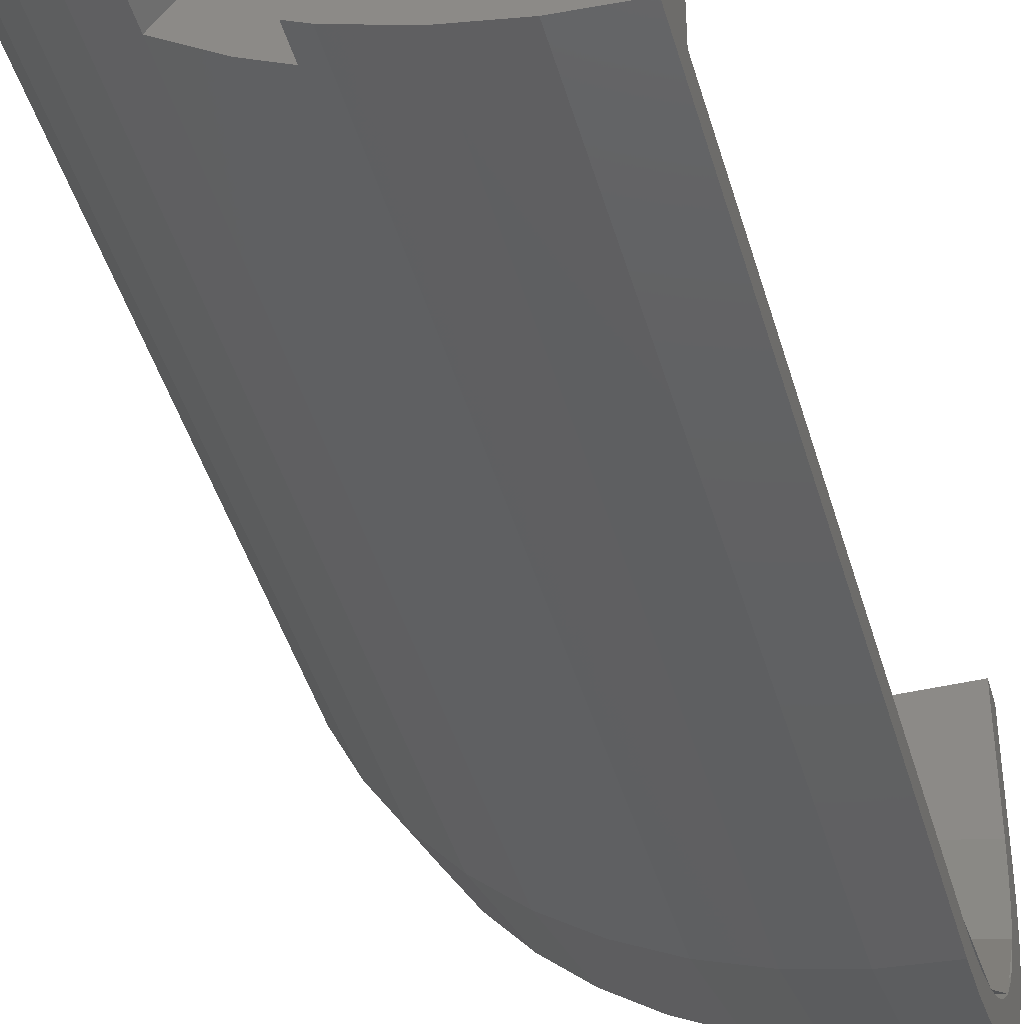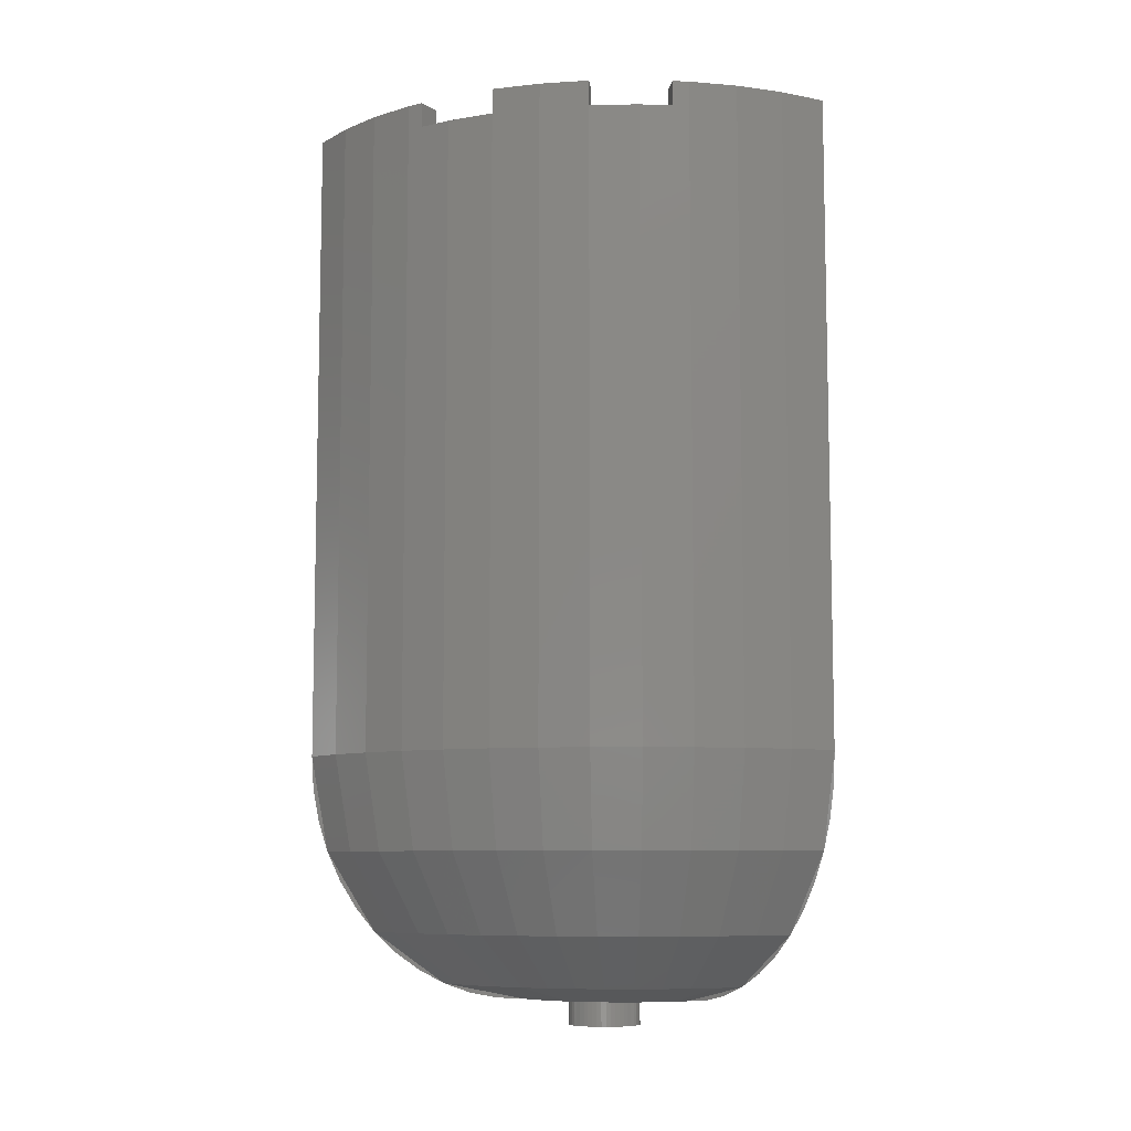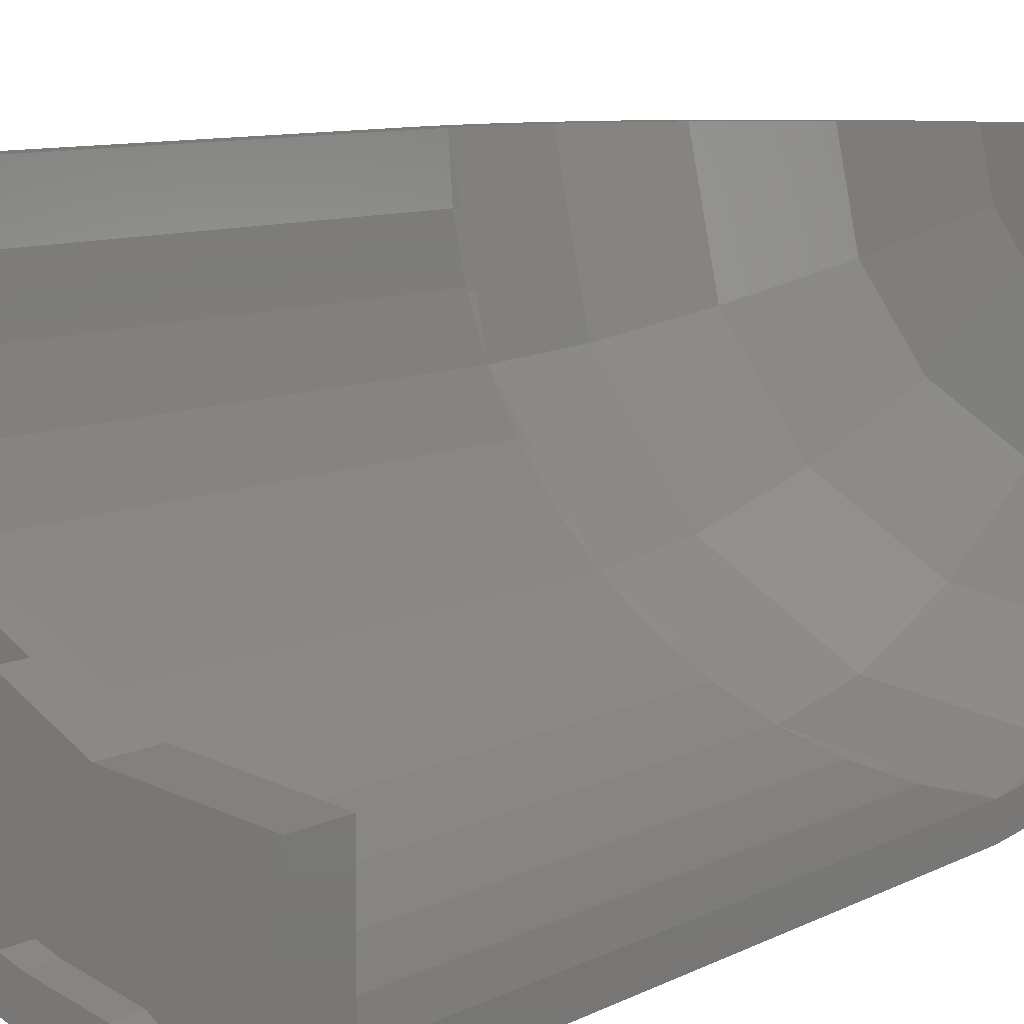
<metadata>
{"format":"stl","ext":"stl","renderer":"f3d","projection":"perspective","resolution":1024,"background":"white","views":[{"elev":-43.2,"azim":-164.6,"up":"+Z"},{"elev":-8.2,"azim":148.4,"up":"+Y"},{"elev":7.7,"azim":-147.5,"up":"+Z"}]}
</metadata>
<code>
# stl→obj: 368 verts, 606 faces
v 1.621 0 -4.313
v 1.6 -1.6 -4
v 1.6 0 -4
v 1.621 -1.6 -4.313
v 1.682 0 -4.621
v 1.682 -1.6 -4.621
v 1.783 0 -4.918
v 1.783 -1.6 -4.918
v 1.922 0 -5.2
v 1.922 -1.6 -5.2
v 2.096 0 -5.461
v 2.096 -1.6 -5.461
v 2.303 0 -5.697
v 2.303 -1.6 -5.697
v 2.539 0 -5.904
v 2.539 -1.6 -5.904
v 2.8 0 -6.078
v 2.8 -1.6 -6.078
v 3.082 0 -6.217
v 3.082 -1.6 -6.217
v 3.379 0 -6.318
v 3.379 -1.6 -6.318
v 3.687 0 -6.379
v 3.687 -1.6 -6.379
v 4 0 -6.4
v 4 -1.6 -6.4
v 4.313 0 -6.379
v 4.313 -1.6 -6.379
v 4.621 0 -6.318
v 4.621 -1.6 -6.318
v 4.918 0 -6.217
v 4.918 -1.6 -6.217
v 5.2 0 -6.078
v 5.2 -1.6 -6.078
v 5.461 0 -5.904
v 5.461 -1.6 -5.904
v 5.697 0 -5.697
v 5.697 -1.6 -5.697
v 5.904 0 -5.461
v 5.904 -1.6 -5.461
v 6.078 0 -5.2
v 6.078 -1.6 -5.2
v 6.217 0 -4.918
v 6.217 -1.6 -4.918
v 6.318 0 -4.621
v 6.318 -1.6 -4.621
v 6.379 0 -4.313
v 6.379 -1.6 -4.313
v 6.4 0 -4
v 6.4 -1.6 -4
v 6.379 0 -3.687
v 6.379 -1.6 -3.687
v 6.318 0 -3.379
v 6.318 -1.6 -3.379
v 6.217 0 -3.082
v 6.217 -1.6 -3.082
v 6.078 0 -2.8
v 6.078 -1.6 -2.8
v 5.904 0 -2.539
v 5.904 -1.6 -2.539
v 5.697 0 -2.303
v 5.697 -1.6 -2.303
v 5.461 0 -2.096
v 5.461 -1.6 -2.096
v 5.2 0 -1.922
v 5.2 -1.6 -1.922
v 4.918 0 -1.783
v 4.918 -1.6 -1.783
v 4.621 0 -1.682
v 4.621 -1.6 -1.682
v 4.313 0 -1.621
v 4.313 -1.6 -1.621
v 4 0 -1.6
v 4 -1.6 -1.6
v 3.687 0 -1.621
v 3.687 -1.6 -1.621
v 3.379 0 -1.682
v 3.379 -1.6 -1.682
v 3.082 0 -1.783
v 3.082 -1.6 -1.783
v 2.8 0 -1.922
v 2.8 -1.6 -1.922
v 2.539 0 -2.096
v 2.539 -1.6 -2.096
v 2.303 0 -2.303
v 2.303 -1.6 -2.303
v 2.096 0 -2.539
v 2.096 -1.6 -2.539
v 1.922 0 -2.8
v 1.922 -1.6 -2.8
v 1.783 0 -3.082
v 1.783 -1.6 -3.082
v 1.682 0 -3.379
v 1.682 -1.6 -3.379
v 1.621 0 -3.687
v 1.621 -1.6 -3.687
v 4 -1.6 -4
v 0 0 0
v 0 0 -8
v 1.044 0 -7.931
v 2.07 0 -7.727
v 3.062 0 -7.391
v 4 0 -6.928
v 4.87 0 -6.347
v 5.657 0 -5.657
v 6.347 0 -4.87
v 6.928 0 -4
v 7.391 0 -3.062
v 7.727 0 -2.07
v 7.931 0 -1.044
v 8 0 0
v 22.78 9.877 0
v 22.59 9.877 -2.974
v 23.79 16 -3.133
v 24 16 0
v 19.31 4.686 0
v 19.15 4.686 -2.521
v 14.12 1.218 0
v 14 1.218 -1.843
v 22.01 9.877 -5.897
v 23.18 16 -6.212
v 18.66 4.686 -4.998
v 13.64 1.218 -3.655
v 21.05 9.877 -8.718
v 22.17 16 -9.185
v 17.84 4.686 -7.391
v 13.05 1.218 -5.405
v 19.73 9.877 -11.39
v 20.78 16 -12
v 16.73 4.686 -9.657
v 12.23 1.218 -7.062
v 18.07 9.877 -13.87
v 19.04 16 -14.61
v 15.32 4.686 -11.76
v 11.2 1.218 -8.598
v 16.11 9.877 -16.11
v 16.97 16 -16.97
v 13.66 4.686 -13.66
v 9.986 1.218 -9.986
v 13.87 9.877 -18.07
v 14.61 16 -19.04
v 11.76 4.686 -15.32
v 8.598 1.218 -11.2
v 11.39 9.877 -19.73
v 12 16 -20.78
v 9.657 4.686 -16.73
v 7.062 1.218 -12.23
v 8.718 9.877 -21.05
v 9.185 16 -22.17
v 7.391 4.686 -17.84
v 5.405 1.218 -13.05
v 5.897 9.877 -22.01
v 6.212 16 -23.18
v 4.998 4.686 -18.66
v 3.655 1.218 -13.64
v 2.974 9.877 -22.59
v 3.133 16 -23.79
v 2.521 4.686 -19.15
v 1.843 1.218 -14
v 0 9.877 -22.78
v 0 16 -24
v 0 4.686 -19.31
v 0 1.218 -14.12
v 0 1.6 0
v 1.044 1.6 -7.931
v 0 1.6 -8
v 2.07 1.6 -7.727
v 3.062 1.6 -7.391
v 4 1.6 -6.928
v 4.87 1.6 -6.347
v 5.657 1.6 -5.657
v 6.347 1.6 -4.87
v 6.928 1.6 -4
v 7.391 1.6 -3.062
v 7.727 1.6 -2.07
v 7.931 1.6 -1.044
v 8 1.6 0
v 12.48 2.696 -5.17
v 13.51 2.696 0
v 16.8 5.818 -6.958
v 18.18 5.818 0
v 19.68 10.49 -8.153
v 21.3 10.49 0
v 20.7 16 -8.573
v 22.4 16 0
v 9.554 2.696 -9.554
v 12.86 5.818 -12.86
v 15.06 10.49 -15.06
v 15.84 16 -15.84
v 5.17 2.696 -12.48
v 0 2.696 -13.51
v 6.958 5.818 -16.8
v 0 5.818 -18.18
v 8.153 10.49 -19.68
v 0 10.49 -21.3
v 8.573 16 -20.7
v 0 16 -22.4
v 22.28 14.12 0
v 23.86 13.91 0
v 21.91 12.27 0
v 23.45 11.86 0
v 20.47 8.8 0
v 21.86 8 0
v 19.43 7.233 0
v 20.69 6.259 0
v 16.77 4.575 0
v 17.74 3.306 0
v 15.2 3.53 0
v 16 2.144 0
v 11.73 2.091 0
v 12.14 0.5456 0
v 9.879 1.724 0
v 10.09 0.1376 0
v 0 13.91 -23.86
v 0 14.12 -22.28
v 0 11.86 -23.45
v 0 12.27 -21.91
v 0 8 -21.86
v 0 8.8 -20.47
v 0 6.259 -20.69
v 0 7.233 -19.43
v 0 3.306 -17.74
v 0 4.575 -16.77
v 0 2.144 -16
v 0 3.53 -15.2
v 0 0.5456 -12.14
v 0 2.091 -11.73
v 0 0.1376 -10.09
v 0 1.724 -9.879
v 3.132 16 -23.79
v 0 56 -24
v 3.132 56 -23.79
v 6.211 16 -23.18
v 6.211 56 -23.18
v 9.185 56 -22.17
v 12 56 -20.78
v 14.61 56 -19.04
v 16.97 56 -16.97
v 19.04 56 -14.61
v 20.78 56 -12
v 22.17 56 -9.185
v 23.18 16 -6.211
v 23.18 56 -6.211
v 23.79 16 -3.132
v 23.79 56 -3.132
v 24 56 0
v 2.923 16 -22.21
v 0 54.4 -22.4
v 2.923 54.4 -22.21
v 5.797 16 -21.64
v 5.797 54.4 -21.64
v 8.572 16 -20.7
v 8.572 54.4 -20.7
v 11.2 16 -19.4
v 11.2 54.4 -19.4
v 13.64 16 -17.77
v 13.64 54.4 -17.77
v 15.84 54.4 -15.84
v 17.77 16 -13.64
v 17.77 54.4 -13.64
v 19.4 16 -11.2
v 19.4 54.4 -11.2
v 20.7 16 -8.572
v 20.7 54.4 -8.572
v 21.64 16 -5.797
v 21.64 54.4 -5.797
v 22.21 16 -2.923
v 22.21 54.4 -2.923
v 22.4 54.4 0
v 24 57.6 0
v 0 57.6 -24
v 16 57.6 0
v 16 54.4 0
v 21.71 56 -10.12
v 20.26 56 -9.449
v 20.26 57.6 -9.449
v 21.71 57.6 -10.12
v 17.77 56 -13.64
v 16.26 56 -6.736
v 15.84 56 -15.84
v 17.77 57.6 -13.64
v 15.84 57.6 -15.84
v 19.04 57.6 -14.61
v 21.7 57.6 -5.697
v 22.22 57.6 -4.918
v 22.17 57.6 -9.185
v 22.4 57.6 -4
v 22.22 57.6 -3.082
v 20.7 57.6 -8.572
v 20.7 56 -8.572
v 21.7 56 -5.697
v 22.22 56 -3.082
v 17.28 56 -1.6
v 22.29 56 -1.6
v 22.29 57.6 -1.6
v 11.31 54.4 -11.31
v 14.78 54.4 -6.123
v 12.55 56 -9.458
v 11.31 56 -11.31
v 14.78 57.6 -6.123
v 12.55 57.6 -9.458
v 13.86 57.6 -10.33
v 13.86 56 -10.33
v 17.28 57.6 -1.6
v 21.9 56 -5.461
v 21.9 57.6 -5.461
v 22.08 56 -5.2
v 22.08 57.6 -5.2
v 22.22 56 -4.918
v 22.32 56 -4.621
v 22.32 57.6 -4.621
v 22.38 56 -4.313
v 22.38 57.6 -4.313
v 22.4 56 -4
v 22.38 56 -3.687
v 22.38 57.6 -3.687
v 22.32 56 -3.379
v 22.32 57.6 -3.379
v 16.26 57.6 -6.736
v 16.97 57.6 -16.97
v 0 54.4 -16
v 0 57.6 -16
v 10.12 57.6 -21.71
v 9.449 57.6 -20.26
v 9.449 56 -20.26
v 10.12 56 -21.71
v 6.736 56 -16.26
v 13.64 56 -17.77
v 13.64 57.6 -17.77
v 14.61 57.6 -19.04
v 9.185 57.6 -22.17
v 4.918 57.6 -22.22
v 5.697 57.6 -21.7
v 4 57.6 -22.4
v 3.082 57.6 -22.22
v 8.572 56 -20.7
v 8.572 57.6 -20.7
v 5.697 56 -21.7
v 1.6 56 -17.28
v 3.082 56 -22.22
v 1.6 56 -22.29
v 1.6 57.6 -22.29
v 9.458 56 -12.55
v 6.123 54.4 -14.78
v 9.458 57.6 -12.55
v 6.123 57.6 -14.78
v 10.33 56 -13.86
v 10.33 57.6 -13.86
v 1.6 57.6 -17.28
v 5.461 57.6 -21.9
v 5.461 56 -21.9
v 5.2 57.6 -22.08
v 5.2 56 -22.08
v 4.918 56 -22.22
v 4.621 57.6 -22.32
v 4.621 56 -22.32
v 4.313 57.6 -22.38
v 4.313 56 -22.38
v 4 56 -22.4
v 3.687 57.6 -22.38
v 3.687 56 -22.38
v 3.379 57.6 -22.32
v 3.379 56 -22.32
v 6.736 57.6 -16.26
v 3.132 57.6 -23.79
v 6.211 57.6 -23.18
v 23.79 57.6 -3.132
v 23.18 57.6 -6.211
f 1 2 3
f 2 1 4
f 5 4 1
f 4 5 6
f 7 6 5
f 6 7 8
f 9 8 7
f 8 9 10
f 11 10 9
f 10 11 12
f 13 12 11
f 12 13 14
f 15 14 13
f 14 15 16
f 17 16 15
f 16 17 18
f 19 18 17
f 18 19 20
f 21 20 19
f 20 21 22
f 23 22 21
f 22 23 24
f 25 24 23
f 24 25 26
f 27 26 25
f 26 27 28
f 29 28 27
f 28 29 30
f 31 30 29
f 30 31 32
f 33 32 31
f 32 33 34
f 35 34 33
f 34 35 36
f 37 36 35
f 36 37 38
f 39 38 37
f 38 39 40
f 41 40 39
f 40 41 42
f 43 42 41
f 42 43 44
f 45 44 43
f 44 45 46
f 47 46 45
f 46 47 48
f 49 48 47
f 48 49 50
f 51 50 49
f 50 51 52
f 53 52 51
f 52 53 54
f 55 54 53
f 54 55 56
f 57 56 55
f 56 57 58
f 59 58 57
f 58 59 60
f 61 60 59
f 60 61 62
f 63 62 61
f 62 63 64
f 65 64 63
f 64 65 66
f 67 66 65
f 66 67 68
f 69 68 67
f 68 69 70
f 71 70 69
f 70 71 72
f 73 72 71
f 72 73 74
f 75 74 73
f 74 75 76
f 77 76 75
f 76 77 78
f 79 78 77
f 78 79 80
f 81 80 79
f 80 81 82
f 83 82 81
f 82 83 84
f 85 84 83
f 84 85 86
f 87 86 85
f 86 87 88
f 89 88 87
f 88 89 90
f 91 90 89
f 90 91 92
f 93 92 91
f 92 93 94
f 95 94 93
f 94 95 96
f 3 96 95
f 96 3 2
f 97 2 4
f 97 4 6
f 97 6 8
f 97 8 10
f 97 10 12
f 97 12 14
f 97 14 16
f 97 16 18
f 97 18 20
f 97 20 22
f 97 22 24
f 97 24 26
f 97 26 28
f 97 28 30
f 97 30 32
f 97 32 34
f 97 34 36
f 97 36 38
f 97 38 40
f 97 40 42
f 97 42 44
f 97 44 46
f 97 46 48
f 97 48 50
f 97 50 52
f 97 52 54
f 97 54 56
f 97 56 58
f 97 58 60
f 97 60 62
f 97 62 64
f 97 64 66
f 97 66 68
f 97 68 70
f 97 70 72
f 97 72 74
f 97 74 76
f 97 76 78
f 97 78 80
f 97 80 82
f 97 82 84
f 97 84 86
f 97 86 88
f 97 88 90
f 97 90 92
f 97 92 94
f 97 94 96
f 97 96 2
f 98 99 100
f 98 100 101
f 98 101 102
f 98 102 103
f 98 103 104
f 98 104 105
f 98 105 106
f 98 106 107
f 98 107 108
f 98 108 109
f 98 109 110
f 98 110 111
f 112 113 114
f 114 115 112
f 116 117 113
f 113 112 116
f 118 119 117
f 117 116 118
f 111 110 119
f 119 118 111
f 113 120 121
f 121 114 113
f 117 122 120
f 120 113 117
f 119 123 122
f 122 117 119
f 110 109 123
f 123 119 110
f 120 124 125
f 125 121 120
f 122 126 124
f 124 120 122
f 123 127 126
f 126 122 123
f 109 108 127
f 127 123 109
f 124 128 129
f 129 125 124
f 126 130 128
f 128 124 126
f 127 131 130
f 130 126 127
f 108 107 131
f 131 127 108
f 128 132 133
f 133 129 128
f 130 134 132
f 132 128 130
f 131 135 134
f 134 130 131
f 107 106 135
f 135 131 107
f 132 136 137
f 137 133 132
f 134 138 136
f 136 132 134
f 135 139 138
f 138 134 135
f 106 105 139
f 139 135 106
f 136 140 141
f 141 137 136
f 138 142 140
f 140 136 138
f 139 143 142
f 142 138 139
f 105 104 143
f 143 139 105
f 140 144 145
f 145 141 140
f 142 146 144
f 144 140 142
f 143 147 146
f 146 142 143
f 104 103 147
f 147 143 104
f 144 148 149
f 149 145 144
f 146 150 148
f 148 144 146
f 147 151 150
f 150 146 147
f 103 102 151
f 151 147 103
f 148 152 153
f 153 149 148
f 150 154 152
f 152 148 150
f 151 155 154
f 154 150 151
f 102 101 155
f 155 151 102
f 152 156 157
f 157 153 152
f 154 158 156
f 156 152 154
f 155 159 158
f 158 154 155
f 101 100 159
f 159 155 101
f 156 160 161
f 161 157 156
f 158 162 160
f 160 156 158
f 159 163 162
f 162 158 159
f 100 99 163
f 163 159 100
f 164 165 166
f 164 167 165
f 164 168 167
f 164 169 168
f 164 170 169
f 164 171 170
f 164 172 171
f 164 173 172
f 164 174 173
f 164 175 174
f 164 176 175
f 164 177 176
f 177 178 174
f 178 177 179
f 179 180 178
f 180 179 181
f 181 182 180
f 182 181 183
f 183 184 182
f 184 183 185
f 174 186 171
f 186 174 178
f 178 187 186
f 187 178 180
f 180 188 187
f 188 180 182
f 182 189 188
f 189 182 184
f 166 168 190
f 190 191 166
f 191 190 192
f 192 193 191
f 193 192 194
f 194 195 193
f 195 194 196
f 196 197 195
f 168 171 186
f 186 190 168
f 190 186 187
f 187 192 190
f 192 187 188
f 188 194 192
f 194 188 189
f 189 196 194
f 98 111 177
f 177 164 98
f 98 164 166
f 166 99 98
f 115 198 199
f 198 115 185
f 199 200 201
f 200 199 198
f 201 183 112
f 183 201 200
f 112 202 203
f 202 112 183
f 203 204 205
f 204 203 202
f 205 181 116
f 181 205 204
f 116 206 207
f 206 116 181
f 207 208 209
f 208 207 206
f 209 179 118
f 179 209 208
f 118 210 211
f 210 118 179
f 211 212 213
f 212 211 210
f 213 177 111
f 177 213 212
f 161 214 215
f 215 197 161
f 214 216 217
f 217 215 214
f 216 160 195
f 195 217 216
f 160 218 219
f 219 195 160
f 218 220 221
f 221 219 218
f 220 162 193
f 193 221 220
f 162 222 223
f 223 193 162
f 222 224 225
f 225 223 222
f 224 163 191
f 191 225 224
f 163 226 227
f 227 191 163
f 226 228 229
f 229 227 226
f 228 99 166
f 166 229 228
f 230 161 231
f 231 232 230
f 233 230 232
f 232 234 233
f 149 233 234
f 234 235 149
f 145 149 235
f 235 236 145
f 141 145 236
f 236 237 141
f 137 141 237
f 237 238 137
f 133 137 238
f 238 239 133
f 129 133 239
f 239 240 129
f 125 129 240
f 240 241 125
f 242 125 241
f 241 243 242
f 244 242 243
f 243 245 244
f 115 244 245
f 245 246 115
f 247 248 197
f 248 247 249
f 250 249 247
f 249 250 251
f 252 251 250
f 251 252 253
f 254 253 252
f 253 254 255
f 256 255 254
f 255 256 257
f 189 257 256
f 257 189 258
f 259 258 189
f 258 259 260
f 261 260 259
f 260 261 262
f 263 262 261
f 262 263 264
f 265 264 263
f 264 265 266
f 267 266 265
f 266 267 268
f 185 268 267
f 268 185 269
f 115 270 269
f 269 185 115
f 161 197 248
f 248 271 161
f 272 273 269
f 269 270 272
f 274 275 276
f 276 277 274
f 240 239 278
f 275 274 240
f 279 275 240
f 240 278 279
f 280 278 281
f 281 282 280
f 283 281 278
f 278 239 283
f 284 285 286
f 285 287 270
f 270 286 285
f 287 288 270
f 289 276 275
f 275 290 289
f 290 291 284
f 284 289 290
f 289 284 286
f 275 279 291
f 291 290 275
f 292 291 279
f 279 293 292
f 294 292 293
f 292 294 295
f 295 288 292
f 288 295 270
f 296 297 298
f 298 299 296
f 298 297 300
f 300 301 298
f 297 273 272
f 272 300 297
f 301 302 303
f 303 298 301
f 272 270 295
f 295 304 272
f 284 305 306
f 305 284 291
f 306 307 308
f 307 306 305
f 308 309 285
f 309 308 307
f 285 310 311
f 310 285 309
f 311 312 313
f 312 311 310
f 313 314 287
f 314 313 312
f 287 315 316
f 315 287 314
f 316 317 318
f 317 316 315
f 318 292 288
f 292 318 317
f 291 307 305
f 291 309 307
f 291 310 309
f 291 312 310
f 291 314 312
f 291 315 314
f 291 317 315
f 291 292 317
f 304 295 294
f 294 293 304
f 300 272 304
f 304 319 300
f 304 293 279
f 279 319 304
f 301 300 319
f 319 302 301
f 280 303 279
f 279 278 280
f 303 280 299
f 299 298 303
f 302 319 279
f 279 303 302
f 320 283 239
f 239 238 320
f 282 281 283
f 283 320 282
f 241 274 277
f 277 286 241
f 277 276 289
f 289 286 277
f 271 248 321
f 321 322 271
f 323 324 325
f 325 326 323
f 327 328 236
f 236 325 327
f 236 326 325
f 237 236 328
f 282 329 328
f 328 280 282
f 237 328 329
f 329 330 237
f 331 332 333
f 331 271 334
f 334 332 331
f 271 335 334
f 336 325 324
f 324 337 336
f 337 333 338
f 338 336 337
f 331 333 337
f 336 338 327
f 327 325 336
f 339 327 338
f 338 340 339
f 339 340 341
f 335 342 341
f 341 340 335
f 335 271 342
f 299 343 344
f 344 296 299
f 345 346 344
f 344 343 345
f 346 322 321
f 321 344 346
f 343 347 348
f 348 345 343
f 349 342 271
f 271 322 349
f 333 350 351
f 351 338 333
f 350 352 353
f 353 351 350
f 352 332 354
f 354 353 352
f 332 355 356
f 356 354 332
f 355 357 358
f 358 356 355
f 357 334 359
f 359 358 357
f 334 360 361
f 361 359 334
f 360 362 363
f 363 361 360
f 362 335 340
f 340 363 362
f 338 351 353
f 338 353 354
f 338 354 356
f 338 356 358
f 338 358 359
f 338 359 361
f 338 361 363
f 338 363 340
f 339 341 342
f 342 349 339
f 364 349 322
f 322 346 364
f 364 327 339
f 339 349 364
f 348 364 346
f 346 345 348
f 347 280 328
f 328 327 347
f 343 299 280
f 280 347 343
f 347 327 364
f 364 348 347
f 238 237 330
f 330 320 238
f 320 330 329
f 329 282 320
f 331 323 326
f 326 235 331
f 331 337 324
f 324 323 331
f 258 248 249
f 249 257 258
f 257 249 251
f 251 255 257
f 255 251 253
f 258 268 269
f 268 258 260
f 260 266 268
f 266 260 262
f 262 264 266
f 321 248 344
f 248 258 296
f 296 344 248
f 296 258 269
f 269 297 296
f 297 269 273
f 232 231 271
f 271 365 232
f 234 232 365
f 365 366 234
f 235 234 366
f 366 331 235
f 271 366 365
f 366 271 331
f 270 367 368
f 368 286 270
f 245 270 246
f 270 245 367
f 243 367 245
f 367 243 368
f 241 368 243
f 368 241 286

</code>
